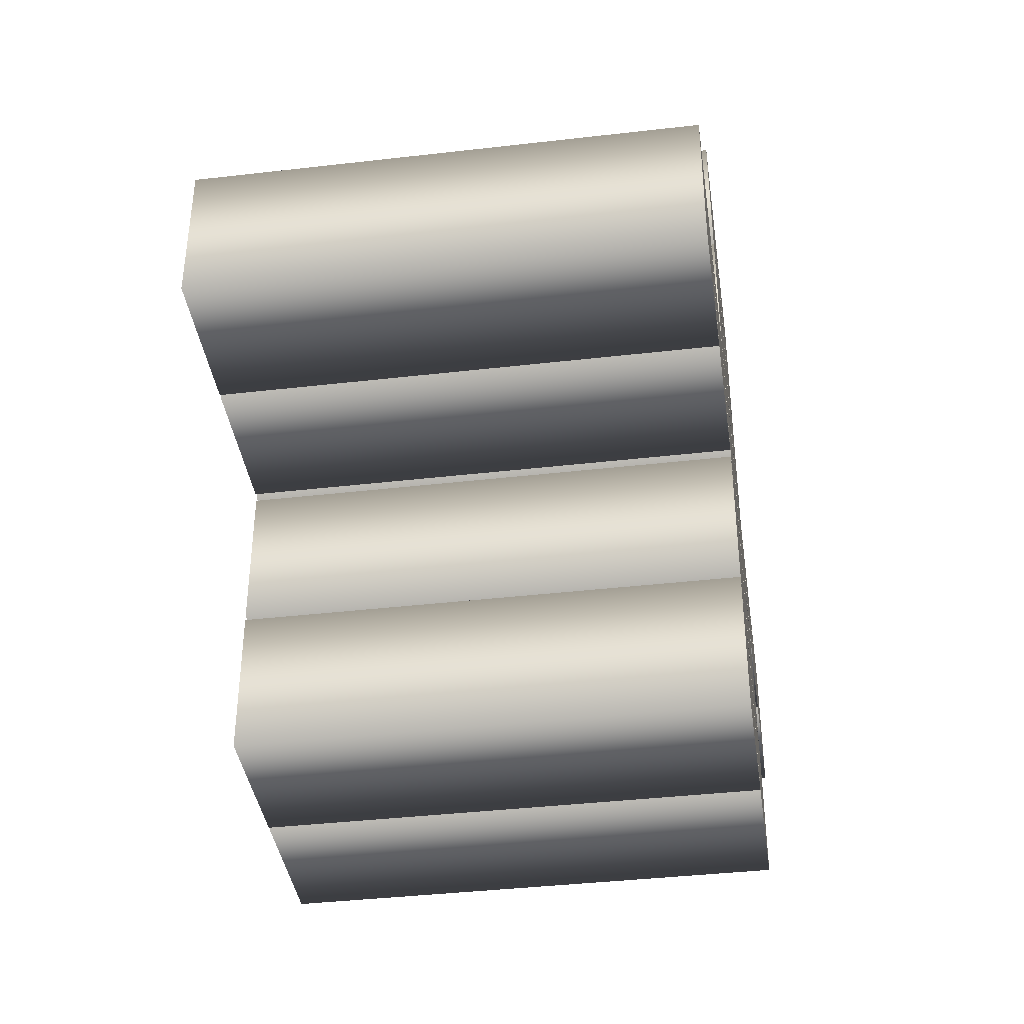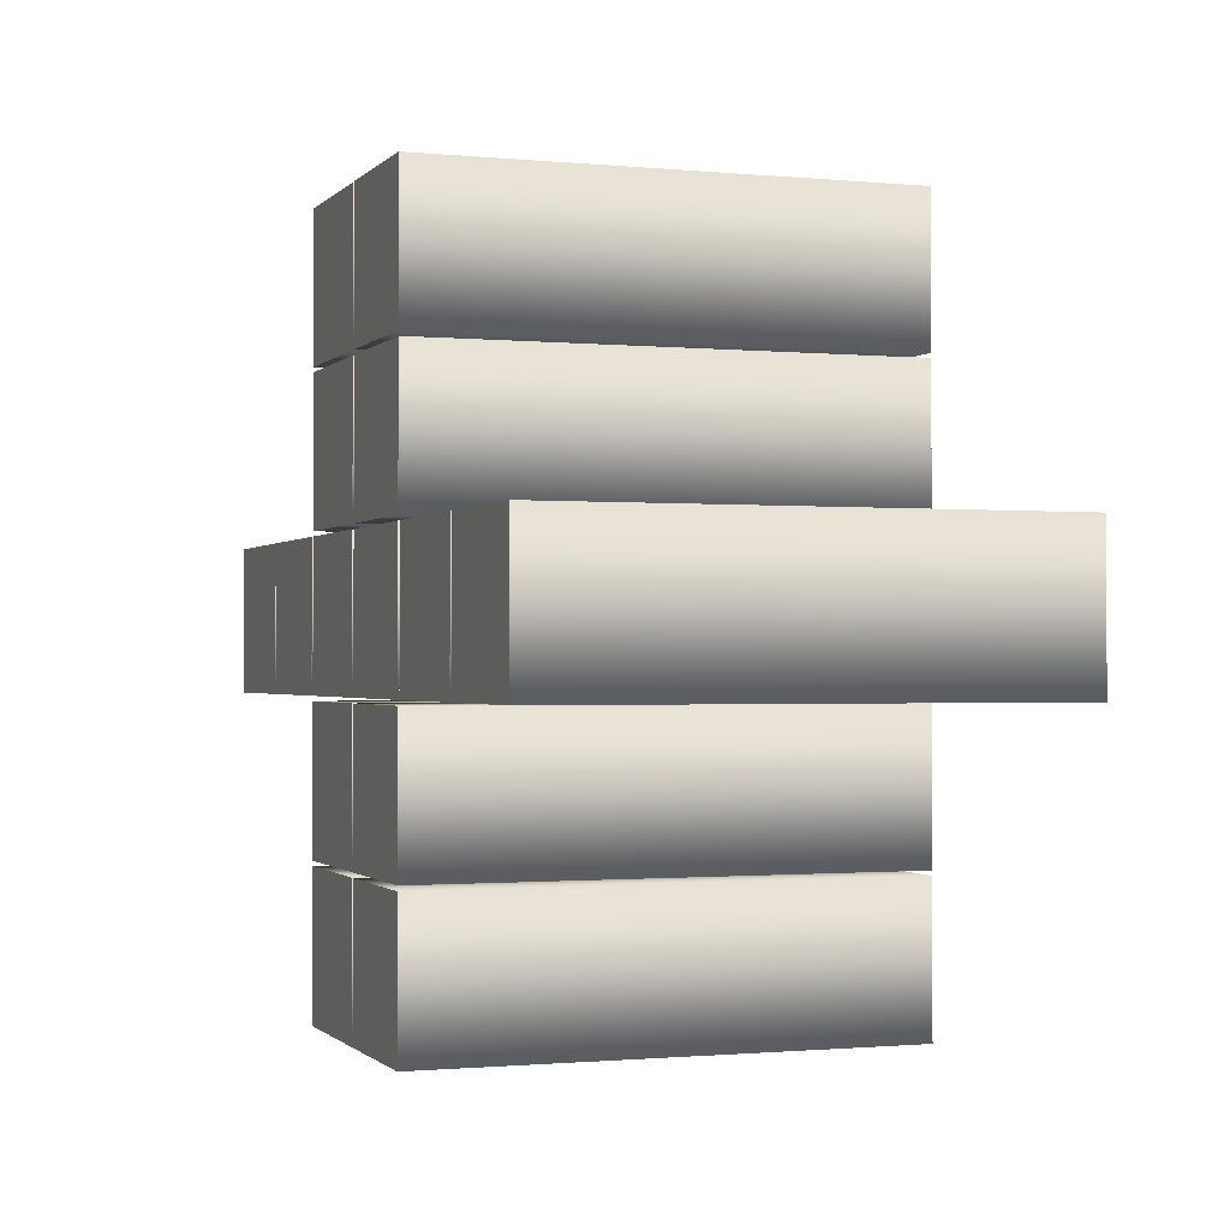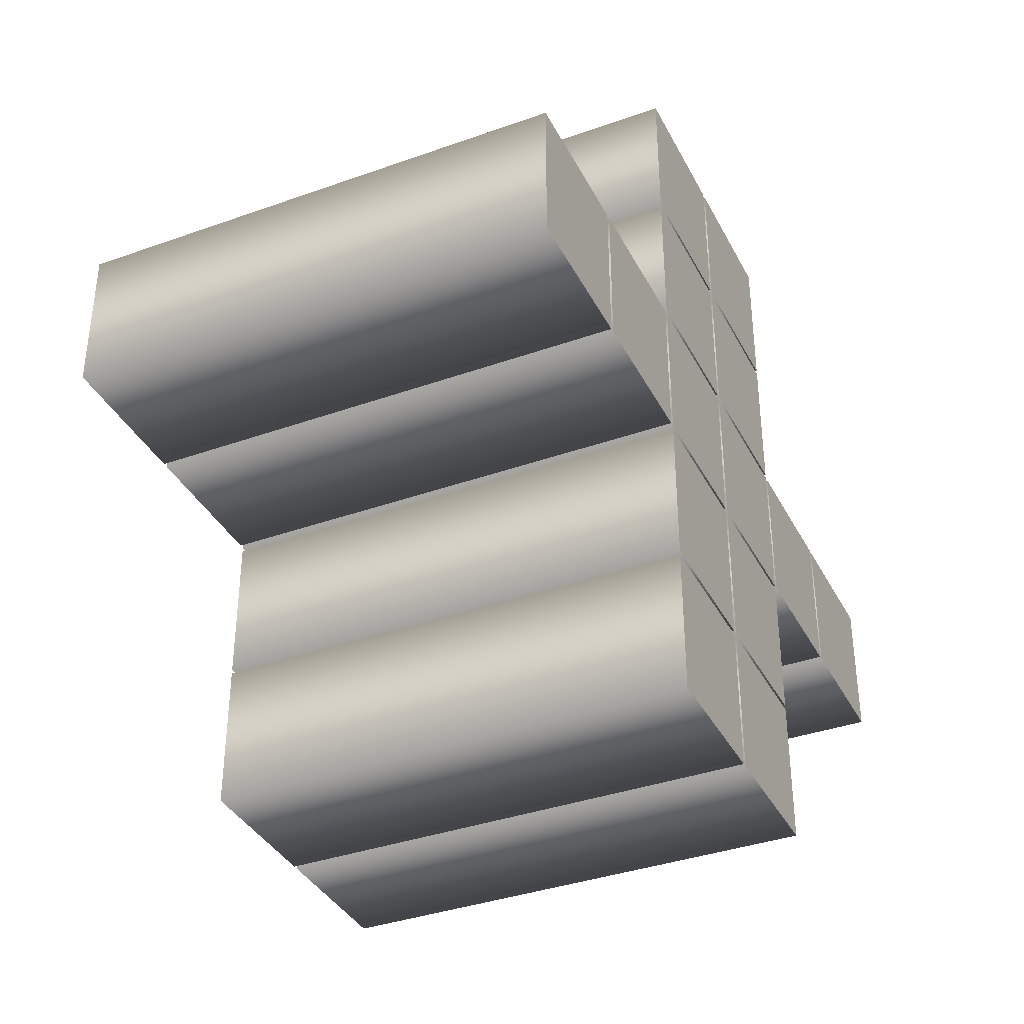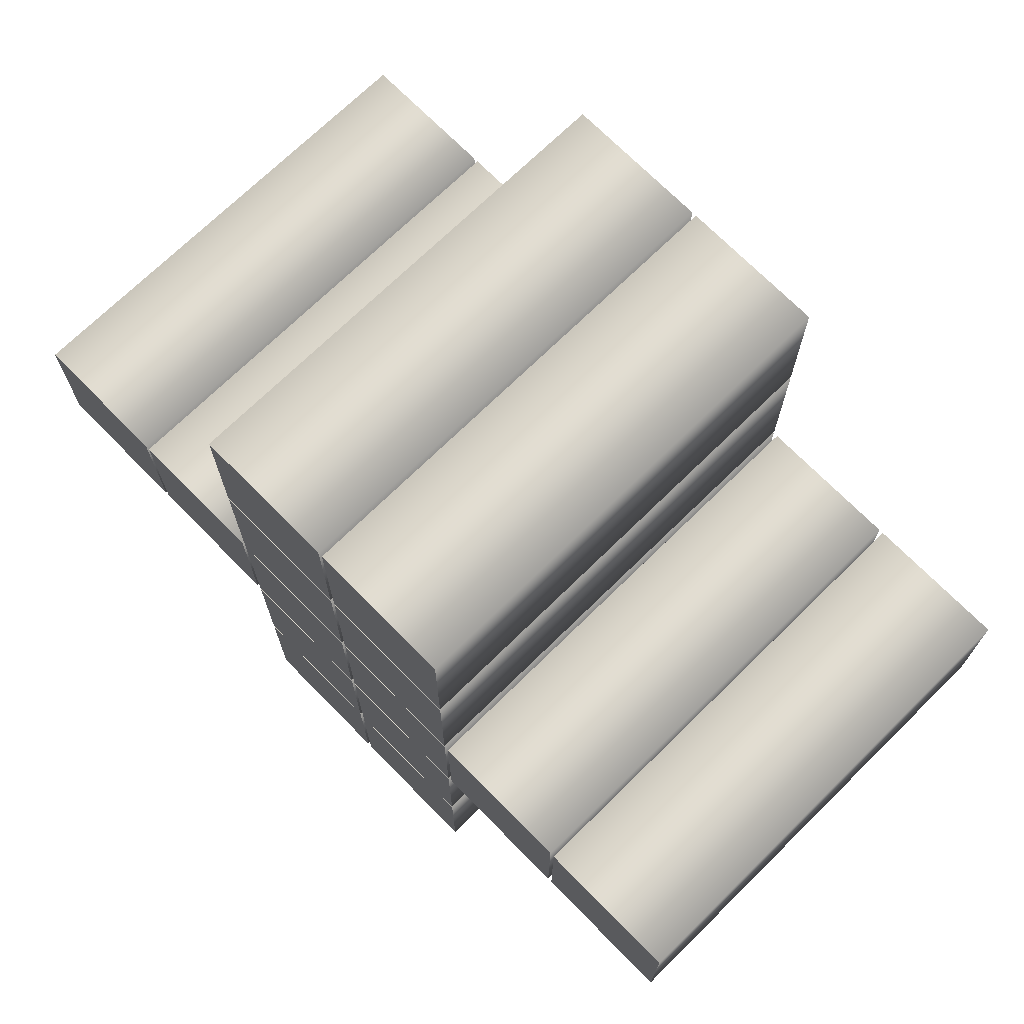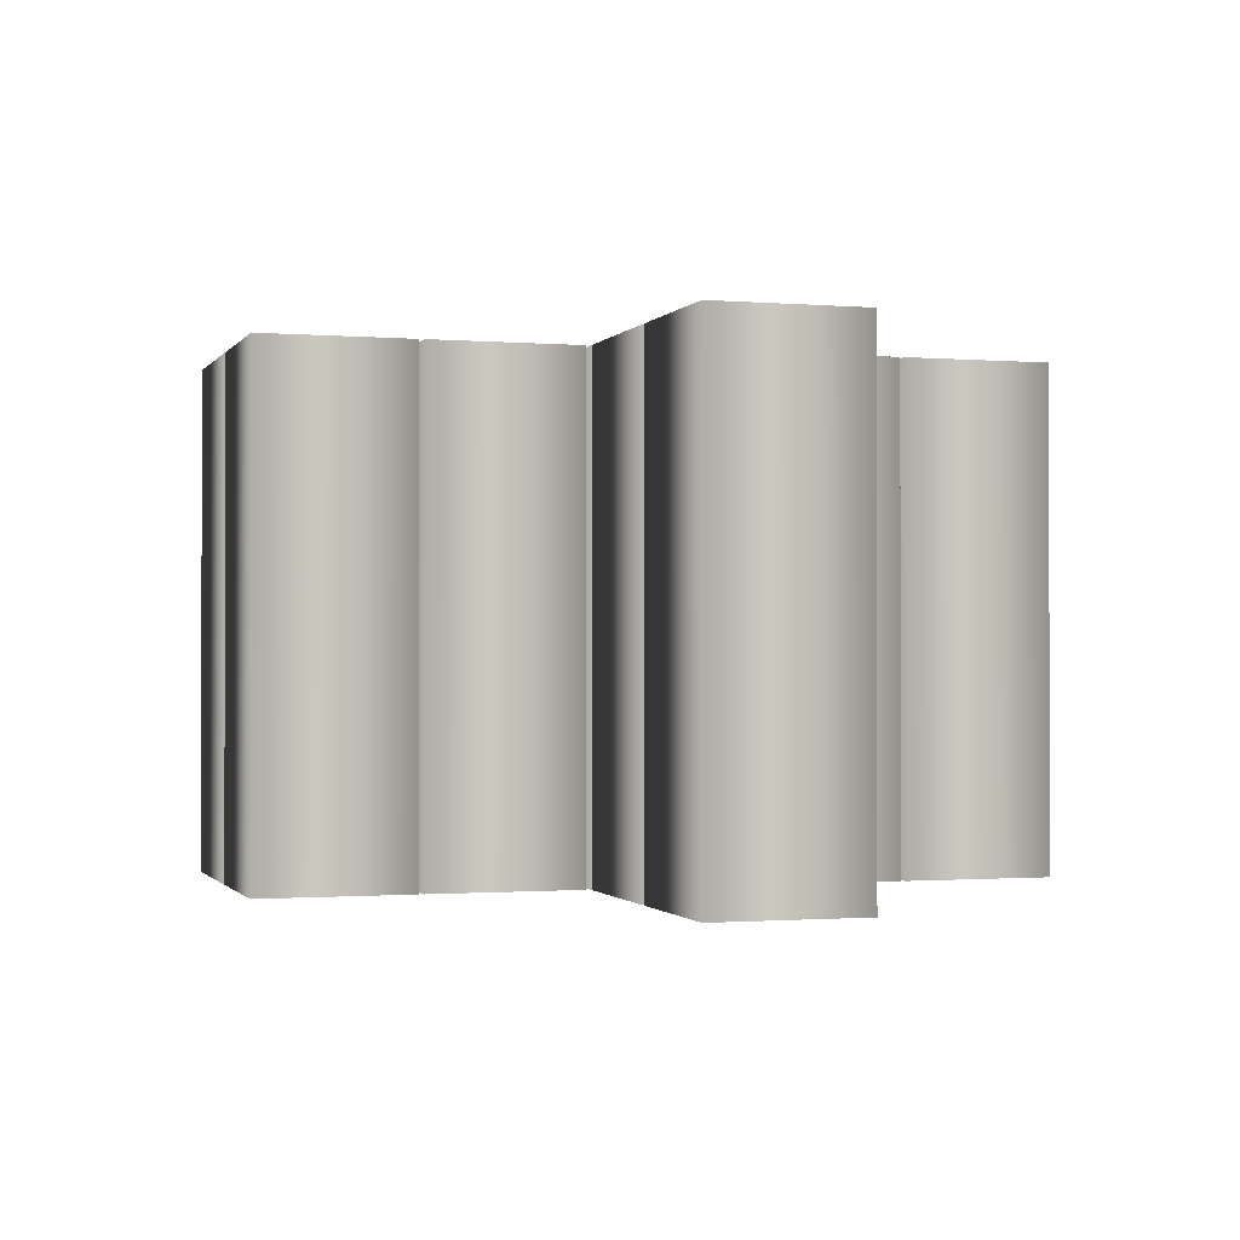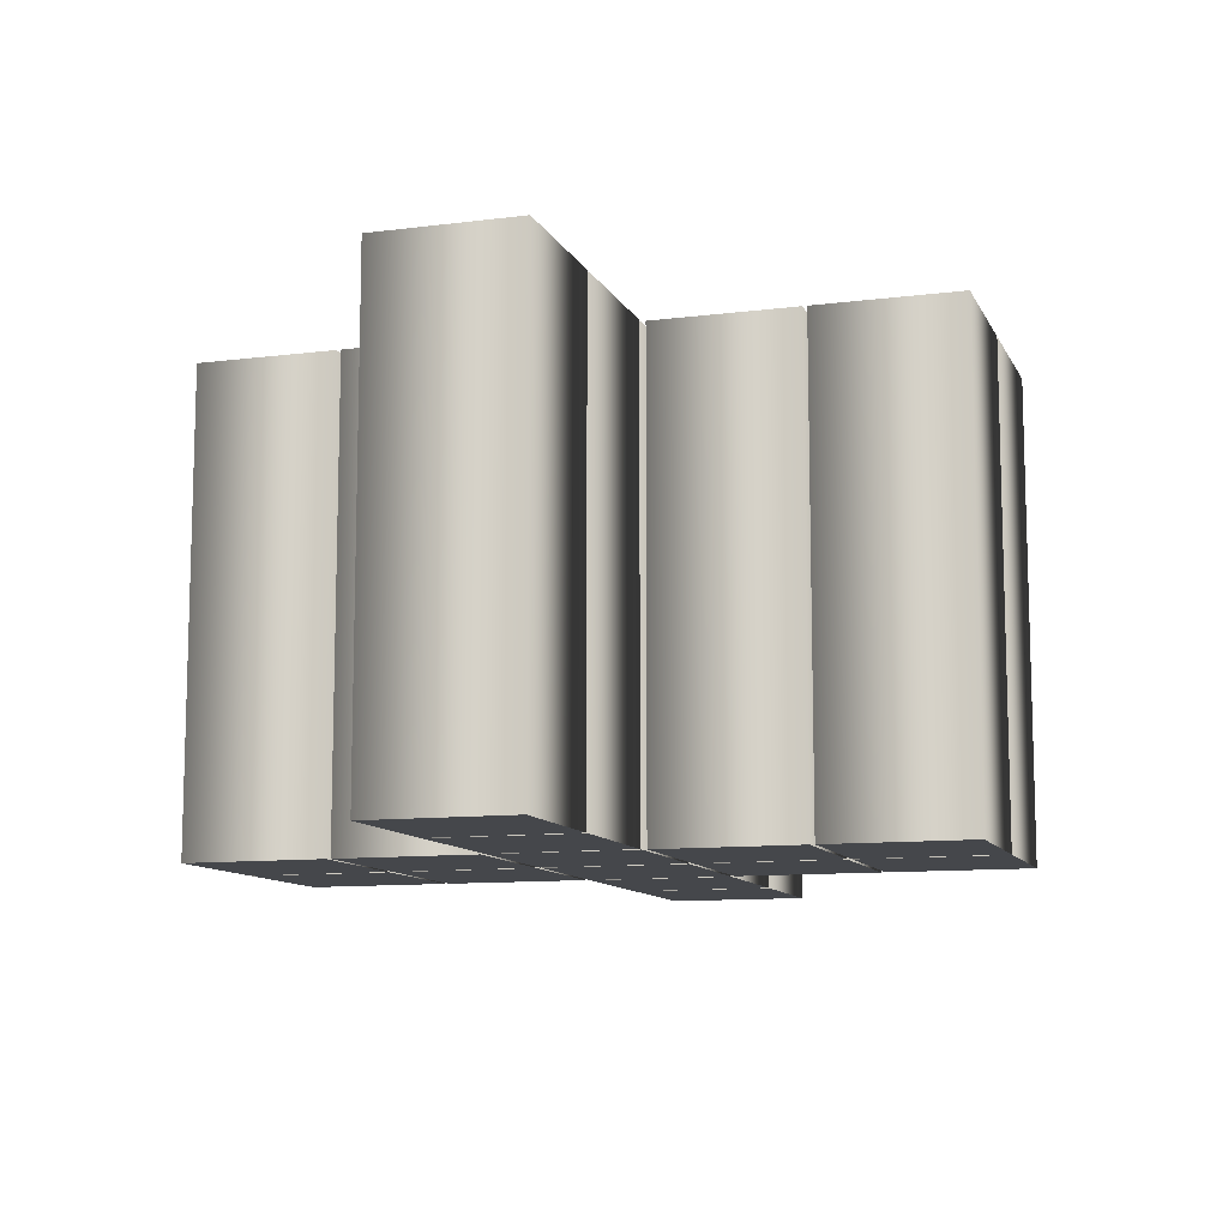
<metadata>
{"format":"obj","ext":"obj","renderer":"f3d","projection":"perspective","resolution":1024,"background":"white","views":[{"elev":-39.4,"azim":98.2,"up":"+Y"},{"elev":-1.0,"azim":70.3,"up":"+Y"},{"elev":-37.1,"azim":-65.3,"up":"+Y"},{"elev":71.1,"azim":-134.5,"up":"+Y"},{"elev":-0.9,"azim":-107.2,"up":"+Z"},{"elev":-10.6,"azim":-72.3,"up":"+Z"}]}
</metadata>
<code>
o +
v 0.1272 0.06262 -0.1
v 0.1879 0.06262 -0.1
v 0.1879 0.1233 -0.1
v 0.1272 0.1233 -0.1
v 0.1898 -0.1879 -0.1
v 0.2505 -0.1879 -0.1
v 0.2505 -0.1272 -0.1
v 0.1898 -0.1272 -0.1
v 0.1272 -0.1879 -0.1
v 0.1879 -0.1879 -0.1
v 0.1879 -0.1272 -0.1
v 0.1272 -0.1272 -0.1
v 0.1898 -0.1252 -0.1
v 0.2505 -0.1252 -0.1
v 0.2505 -0.06458 -0.1
v 0.1898 -0.06458 -0.1
v 0.1272 -0.1252 -0.1
v 0.1879 -0.1252 -0.1
v 0.1879 -0.06458 -0.1
v 0.1272 -0.06458 -0.1
v 0.3151 -0.06262 -0.1
v 0.3757 -0.06262 -0.1
v 0.3757 -0.001957 -0.1
v 0.3151 -0.001957 -0.1
v 0.2524 -0.06262 -0.1
v 0.3131 -0.06262 -0.1
v 0.3131 -0.001957 -0.1
v 0.2524 -0.001957 -0.1
v 0.1898 -0.06262 -0.1
v 0.2505 -0.06262 -0.1
v 0.2505 -0.001957 -0.1
v 0.1898 -0.001957 -0.1
v 0.1272 -0.06262 -0.1
v 0.1879 -0.06262 -0.1
v 0.1879 -0.001957 -0.1
v 0.1272 -0.001957 -0.1
v 0.06458 -0.06262 -0.1
v 0.1252 -0.06262 -0.1
v 0.1252 -0.001957 -0.1
v 0.06458 -0.001957 -0.1
v 0.001957 -0.06262 -0.1
v 0.06262 -0.06262 -0.1
v 0.06262 -0.001957 -0.1
v 0.001957 -0.001957 -0.1
v 0.1898 -0 -0.1
v 0.2505 -0 -0.1
v 0.2505 0.06066 -0.1
v 0.1898 0.06066 -0.1
v 0.1272 -0 -0.1
v 0.1879 -0 -0.1
v 0.1879 0.06066 -0.1
v 0.1272 0.06066 -0.1
v 0.1898 0.06262 -0.1
v 0.2505 0.06262 -0.1
v 0.2505 0.1233 -0.1
v 0.1898 0.1233 -0.1
v 0.1272 0.06262 0.1
v 0.1879 0.06262 0.1
v 0.1879 0.1233 0.1
v 0.1272 0.1233 0.1
v 0.1898 -0.1879 0.1
v 0.2505 -0.1879 0.1
v 0.2505 -0.1272 0.1
v 0.1898 -0.1272 0.1
v 0.1272 -0.1879 0.1
v 0.1879 -0.1879 0.1
v 0.1879 -0.1272 0.1
v 0.1272 -0.1272 0.1
v 0.1898 -0.1252 0.1
v 0.2505 -0.1252 0.1
v 0.2505 -0.06458 0.1
v 0.1898 -0.06458 0.1
v 0.1272 -0.1252 0.1
v 0.1879 -0.1252 0.1
v 0.1879 -0.06458 0.1
v 0.1272 -0.06458 0.1
v 0.3151 -0.06262 0.1
v 0.3757 -0.06262 0.1
v 0.3757 -0.001957 0.1
v 0.3151 -0.001957 0.1
v 0.2524 -0.06262 0.1
v 0.3131 -0.06262 0.1
v 0.3131 -0.001957 0.1
v 0.2524 -0.001957 0.1
v 0.1898 -0.06262 0.1
v 0.2505 -0.06262 0.1
v 0.2505 -0.001957 0.1
v 0.1898 -0.001957 0.1
v 0.1272 -0.06262 0.1
v 0.1879 -0.06262 0.1
v 0.1879 -0.001957 0.1
v 0.1272 -0.001957 0.1
v 0.06458 -0.06262 0.1
v 0.1252 -0.06262 0.1
v 0.1252 -0.001957 0.1
v 0.06458 -0.001957 0.1
v 0.001957 -0.06262 0.1
v 0.06262 -0.06262 0.1
v 0.06262 -0.001957 0.1
v 0.001957 -0.001957 0.1
v 0.1898 0 0.1
v 0.2505 0 0.1
v 0.2505 0.06066 0.1
v 0.1898 0.06066 0.1
v 0.1272 0 0.1
v 0.1879 0 0.1
v 0.1879 0.06066 0.1
v 0.1272 0.06066 0.1
v 0.1898 0.06262 0.1
v 0.2505 0.06262 0.1
v 0.2505 0.1233 0.1
v 0.1898 0.1233 0.1
v 0.1898 -0.1879 0.1
v 0.1898 -0.1879 -0.1
v 0.2505 -0.1879 0.1
v 0.2505 -0.1879 -0.1
v 0.2505 -0.1272 0.1
v 0.2505 -0.1272 -0.1
v 0.1898 -0.1272 0.1
v 0.1898 -0.1272 -0.1
v 0.1272 -0.1879 0.1
v 0.1272 -0.1879 -0.1
v 0.1879 -0.1879 0.1
v 0.1879 -0.1879 -0.1
v 0.1879 -0.1272 0.1
v 0.1879 -0.1272 -0.1
v 0.1272 -0.1272 0.1
v 0.1272 -0.1272 -0.1
v 0.1898 -0.1252 0.1
v 0.1898 -0.1252 -0.1
v 0.2505 -0.1252 0.1
v 0.2505 -0.1252 -0.1
v 0.2505 -0.06458 0.1
v 0.2505 -0.06458 -0.1
v 0.1898 -0.06458 0.1
v 0.1898 -0.06458 -0.1
v 0.1272 -0.1252 0.1
v 0.1272 -0.1252 -0.1
v 0.1879 -0.1252 0.1
v 0.1879 -0.1252 -0.1
v 0.1879 -0.06458 0.1
v 0.1879 -0.06458 -0.1
v 0.1272 -0.06458 0.1
v 0.1272 -0.06458 -0.1
v 0.3151 -0.06262 0.1
v 0.3151 -0.06262 -0.1
v 0.3757 -0.06262 0.1
v 0.3757 -0.06262 -0.1
v 0.3757 -0.001957 0.1
v 0.3757 -0.001957 -0.1
v 0.3151 -0.001957 0.1
v 0.3151 -0.001957 -0.1
v 0.2524 -0.06262 0.1
v 0.2524 -0.06262 -0.1
v 0.3131 -0.06262 0.1
v 0.3131 -0.06262 -0.1
v 0.3131 -0.001957 0.1
v 0.3131 -0.001957 -0.1
v 0.2524 -0.001957 0.1
v 0.2524 -0.001957 -0.1
v 0.1898 -0.06262 0.1
v 0.1898 -0.06262 -0.1
v 0.2505 -0.06262 0.1
v 0.2505 -0.06262 -0.1
v 0.2505 -0.001957 0.1
v 0.2505 -0.001957 -0.1
v 0.1898 -0.001957 0.1
v 0.1898 -0.001957 -0.1
v 0.1272 -0.06262 0.1
v 0.1272 -0.06262 -0.1
v 0.1879 -0.06262 0.1
v 0.1879 -0.06262 -0.1
v 0.1879 -0.001957 0.1
v 0.1879 -0.001957 -0.1
v 0.1272 -0.001957 0.1
v 0.1272 -0.001957 -0.1
v 0.06458 -0.06262 0.1
v 0.06458 -0.06262 -0.1
v 0.1252 -0.06262 0.1
v 0.1252 -0.06262 -0.1
v 0.1252 -0.001957 0.1
v 0.1252 -0.001957 -0.1
v 0.06458 -0.001957 0.1
v 0.06458 -0.001957 -0.1
v 0.001957 -0.06262 0.1
v 0.001957 -0.06262 -0.1
v 0.06262 -0.06262 0.1
v 0.06262 -0.06262 -0.1
v 0.06262 -0.001957 0.1
v 0.06262 -0.001957 -0.1
v 0.001957 -0.001957 0.1
v 0.001957 -0.001957 -0.1
v 0.1898 0 0.1
v 0.1898 -0 -0.1
v 0.2505 0 0.1
v 0.2505 -0 -0.1
v 0.2505 0.06066 0.1
v 0.2505 0.06066 -0.1
v 0.1898 0.06066 0.1
v 0.1898 0.06066 -0.1
v 0.1272 0 0.1
v 0.1272 -0 -0.1
v 0.1879 0 0.1
v 0.1879 -0 -0.1
v 0.1879 0.06066 0.1
v 0.1879 0.06066 -0.1
v 0.1272 0.06066 0.1
v 0.1272 0.06066 -0.1
v 0.1898 0.06262 0.1
v 0.1898 0.06262 -0.1
v 0.2505 0.06262 0.1
v 0.2505 0.06262 -0.1
v 0.2505 0.1233 0.1
v 0.2505 0.1233 -0.1
v 0.1898 0.1233 0.1
v 0.1898 0.1233 -0.1
v 0.1272 0.06262 0.1
v 0.1272 0.06262 -0.1
v 0.1879 0.06262 0.1
v 0.1879 0.06262 -0.1
v 0.1879 0.1233 0.1
v 0.1879 0.1233 -0.1
v 0.1272 0.1233 0.1
v 0.1272 0.1233 -0.1
f 6 8 7
f 6 5 8
f 10 12 11
f 10 9 12
f 14 16 15
f 14 13 16
f 18 20 19
f 18 17 20
f 22 24 23
f 22 21 24
f 26 28 27
f 26 25 28
f 30 32 31
f 30 29 32
f 34 36 35
f 34 33 36
f 38 40 39
f 38 37 40
f 42 44 43
f 42 41 44
f 46 48 47
f 46 45 48
f 50 52 51
f 50 49 52
f 54 56 55
f 54 53 56
f 2 4 3
f 2 1 4
f 62 63 64
f 62 64 61
f 66 67 68
f 66 68 65
f 70 71 72
f 70 72 69
f 74 75 76
f 74 76 73
f 78 79 80
f 78 80 77
f 82 83 84
f 82 84 81
f 86 87 88
f 86 88 85
f 90 91 92
f 90 92 89
f 94 95 96
f 94 96 93
f 98 99 100
f 98 100 97
f 102 103 104
f 102 104 101
f 106 107 108
f 106 108 105
f 110 111 112
f 110 112 109
f 58 59 60
f 58 60 57
f 114 116 115 113
f 116 118 117 115
f 118 120 119 117
f 120 114 113 119
f 122 124 123 121
f 124 126 125 123
f 126 128 127 125
f 128 122 121 127
f 130 132 131 129
f 132 134 133 131
f 134 136 135 133
f 136 130 129 135
f 138 140 139 137
f 140 142 141 139
f 142 144 143 141
f 144 138 137 143
f 146 148 147 145
f 148 150 149 147
f 150 152 151 149
f 152 146 145 151
f 154 156 155 153
f 156 158 157 155
f 158 160 159 157
f 160 154 153 159
f 162 164 163 161
f 164 166 165 163
f 166 168 167 165
f 168 162 161 167
f 170 172 171 169
f 172 174 173 171
f 174 176 175 173
f 176 170 169 175
f 178 180 179 177
f 180 182 181 179
f 182 184 183 181
f 184 178 177 183
f 186 188 187 185
f 188 190 189 187
f 190 192 191 189
f 192 186 185 191
f 194 196 195 193
f 196 198 197 195
f 198 200 199 197
f 200 194 193 199
f 202 204 203 201
f 204 206 205 203
f 206 208 207 205
f 208 202 201 207
f 210 212 211 209
f 212 214 213 211
f 214 216 215 213
f 216 210 209 215
f 218 220 219 217
f 220 222 221 219
f 222 224 223 221
f 224 218 217 223

</code>
